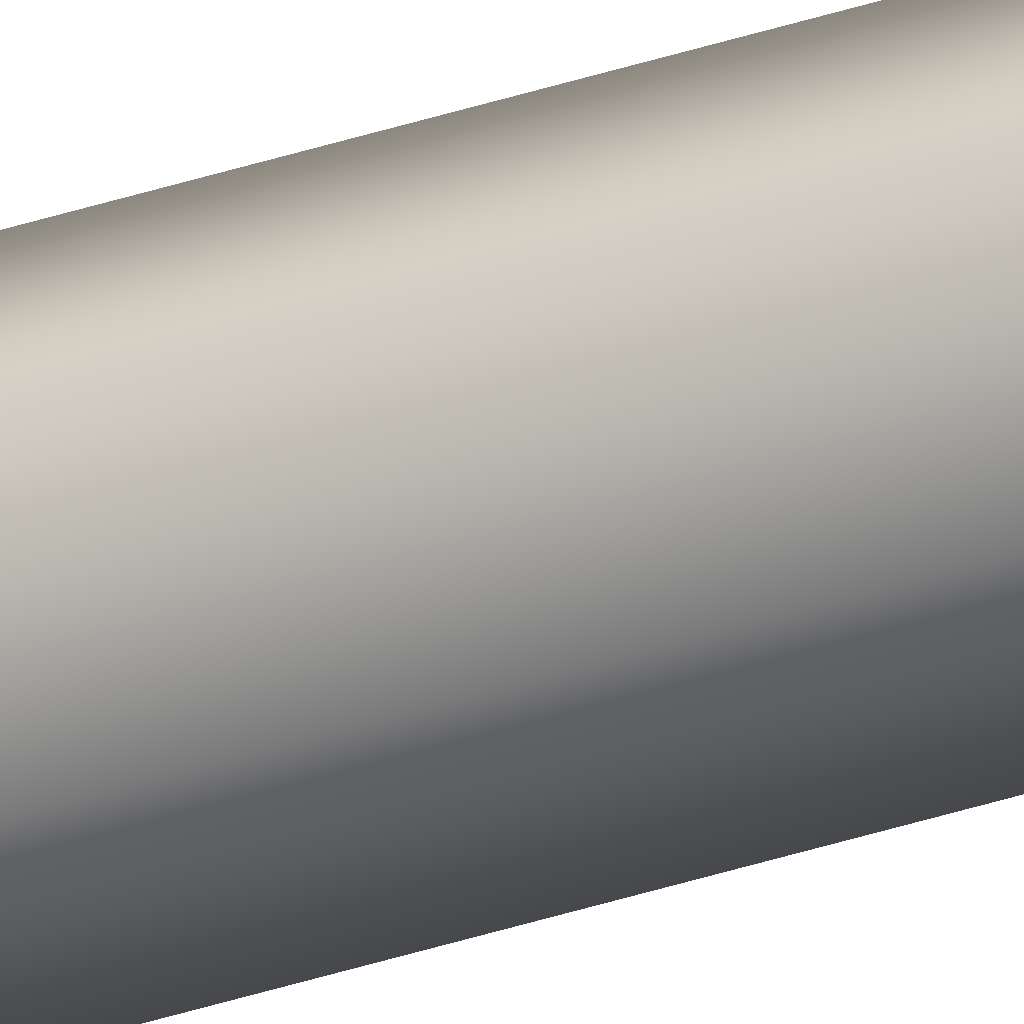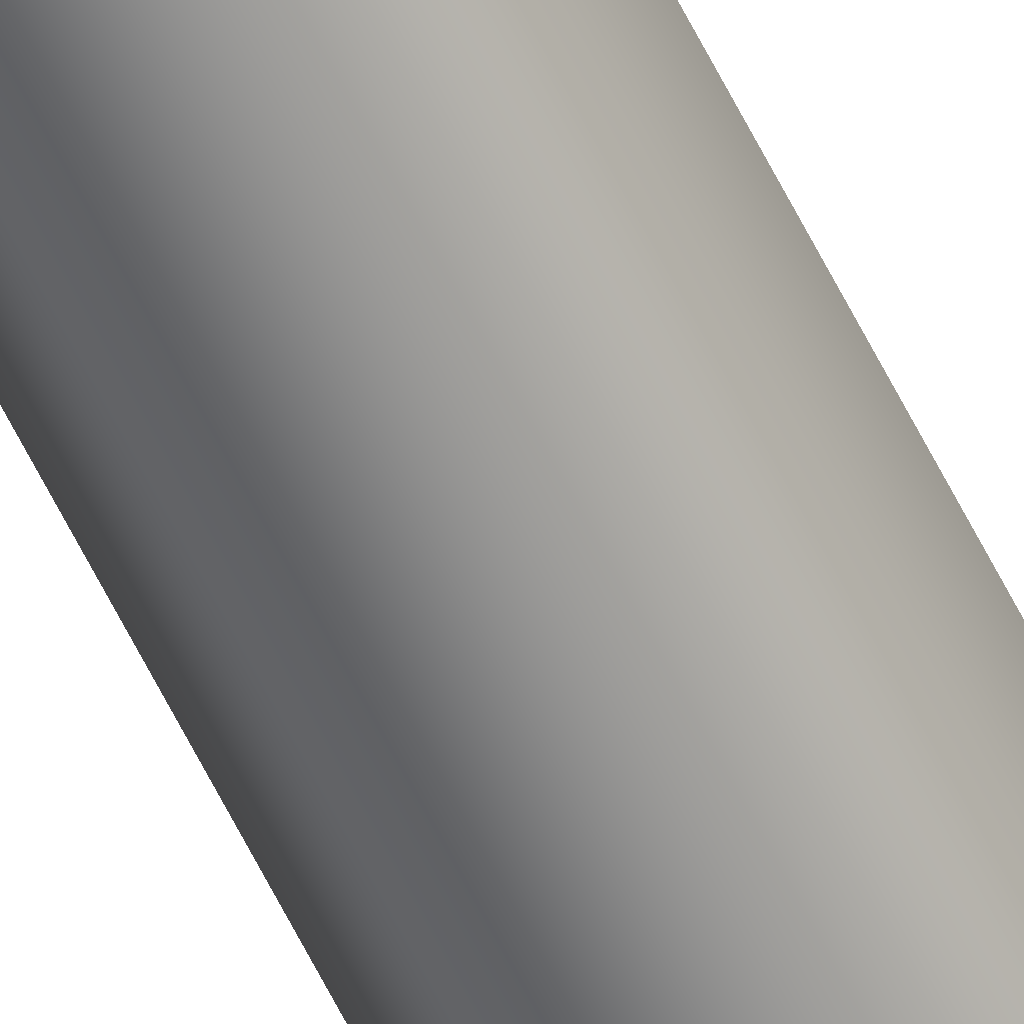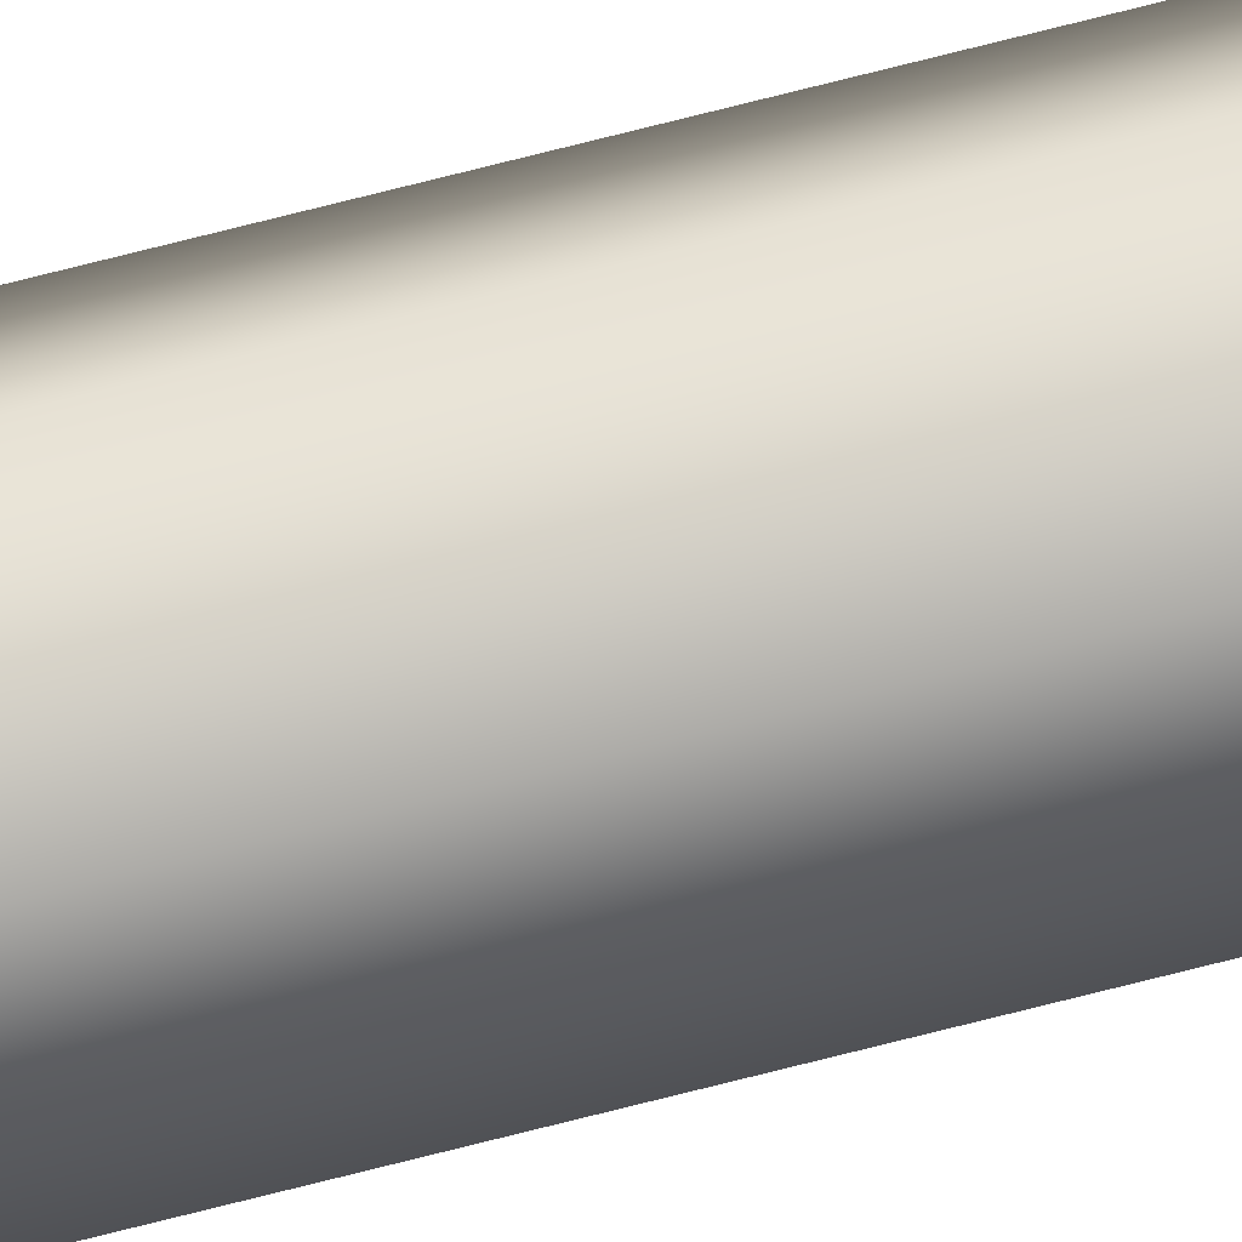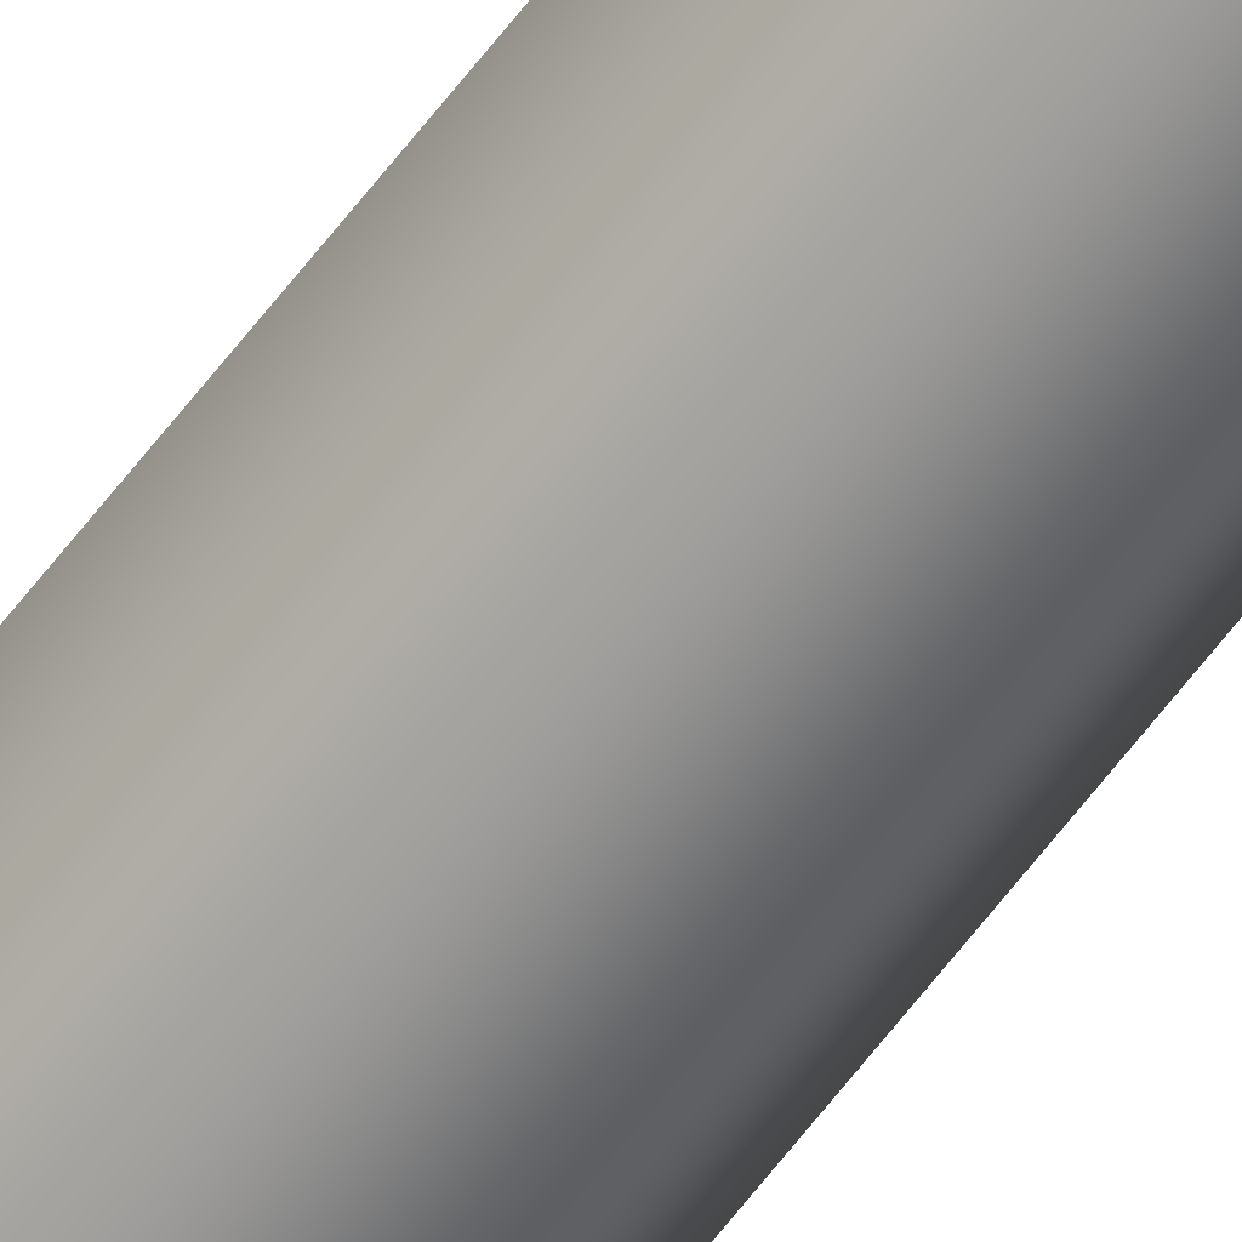
<metadata>
{"format":"obj","ext":"obj","renderer":"f3d","projection":"perspective","resolution":1024,"background":"white","views":[{"elev":-32.9,"azim":-64.4,"up":"+Z"},{"elev":-63.5,"azim":26.6,"up":"+Z"},{"elev":74.7,"azim":75.8,"up":"+Z"},{"elev":-64.8,"azim":-37.5,"up":"+Z"}]}
</metadata>
<code>
g Converted object 0
v 0.09354 0 0
v 0.09354 72.18 0
v 0.04667 0 0.08119
v 0.04667 72.18 0.08119
v -0.04708 0 0.08119
v -0.04708 72.18 0.08119
v -0.09396 0 0
v -0.09396 72.18 0
v -0.04708 0 -0.08119
v -0.04708 72.18 -0.08119
v 0.04667 0 -0.08119
v 0.04667 72.18 -0.08119
f 1 2 3
f 2 4 3
f 3 4 6
f 3 6 5
f 5 6 7
f 6 8 7
f 7 8 10
f 7 10 9
f 9 10 11
f 10 12 11
f 11 12 2
f 11 2 1

</code>
